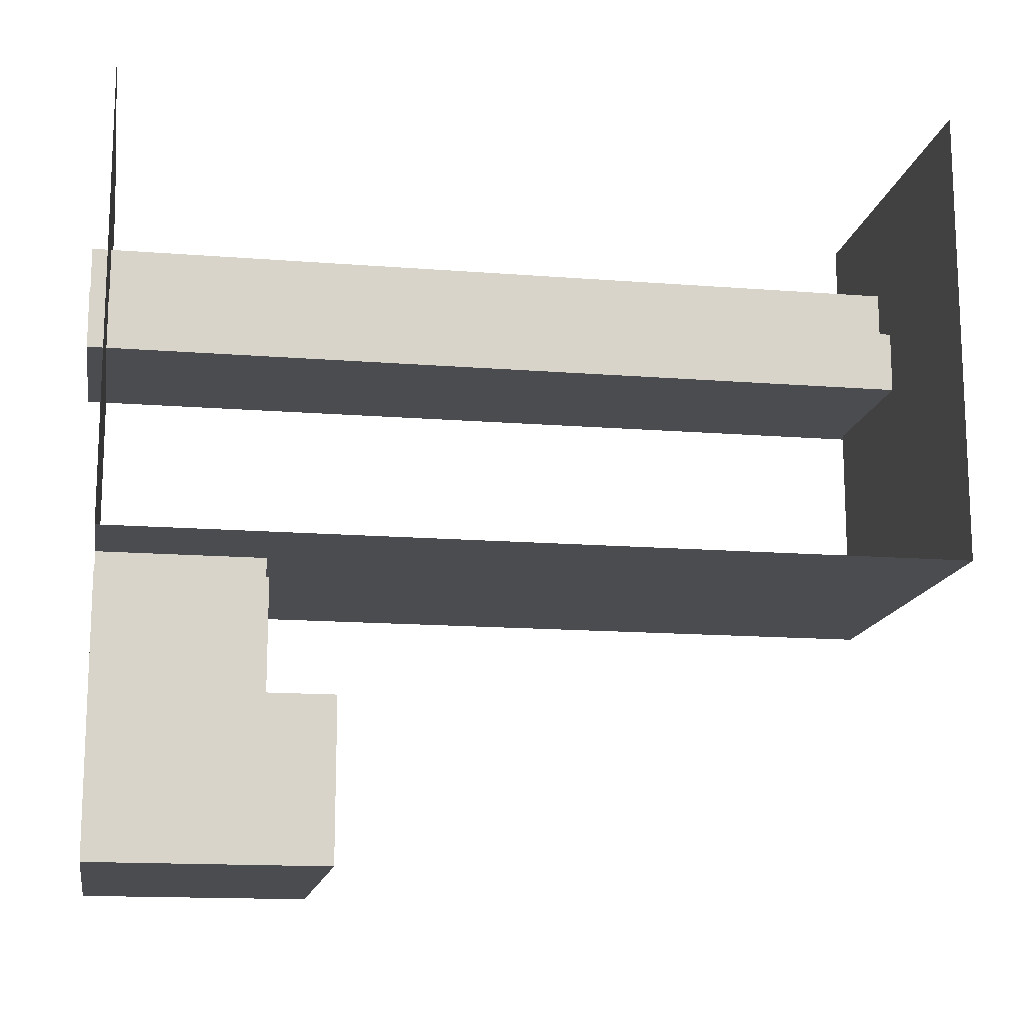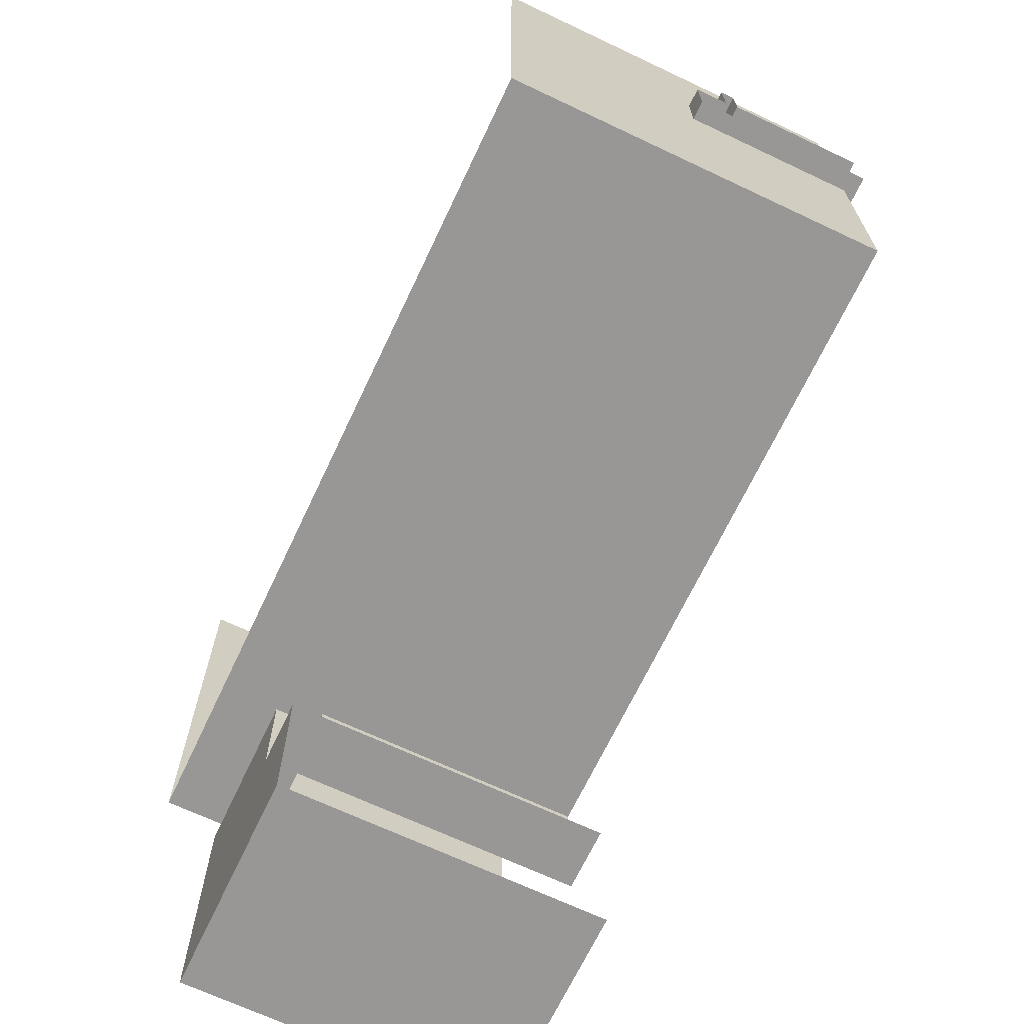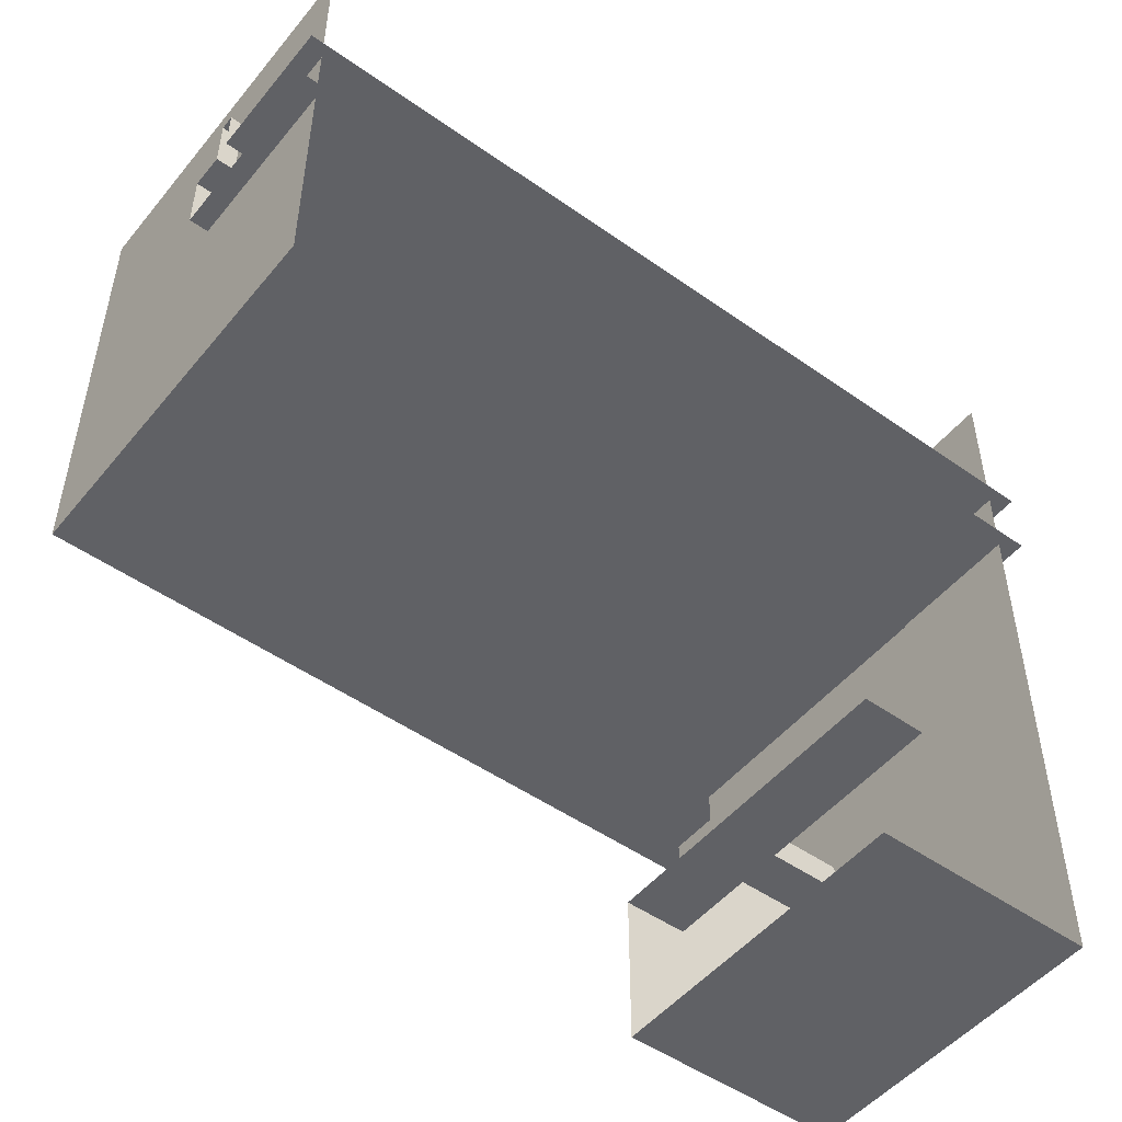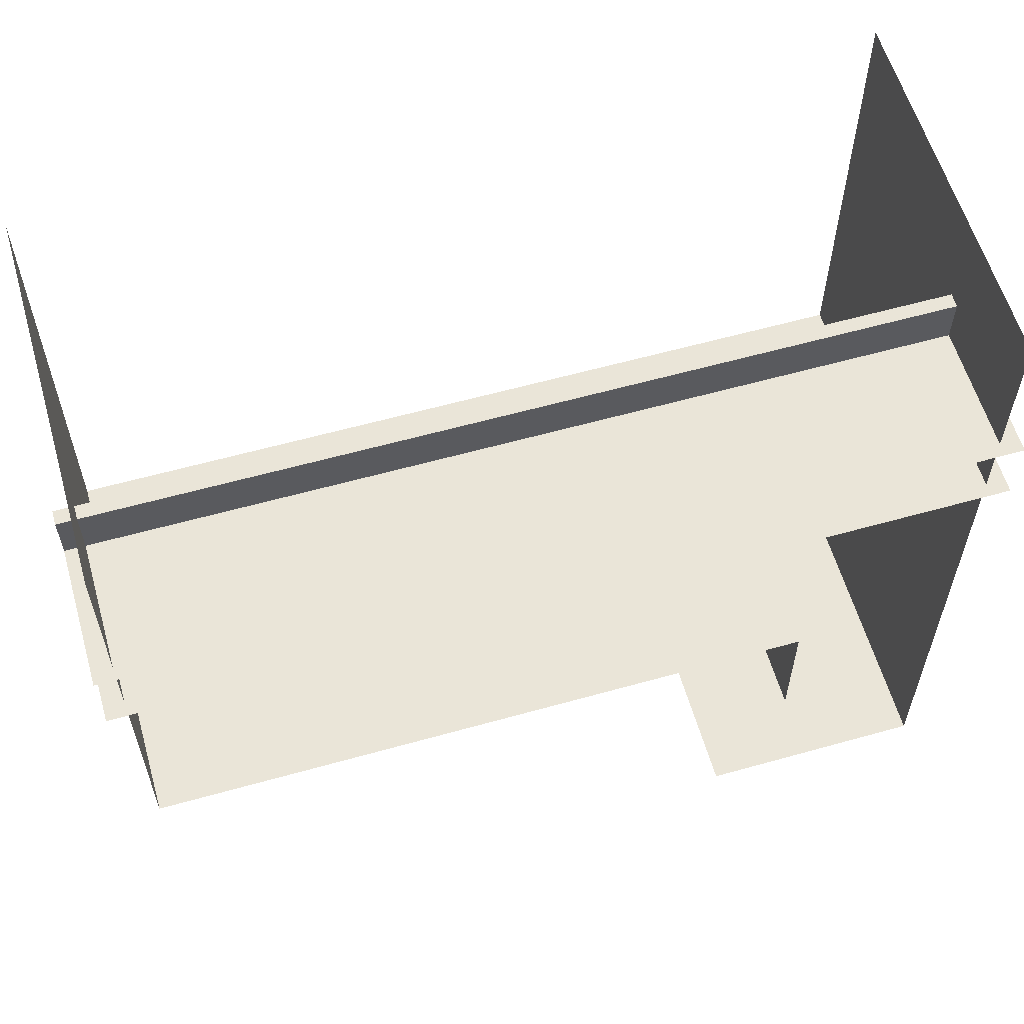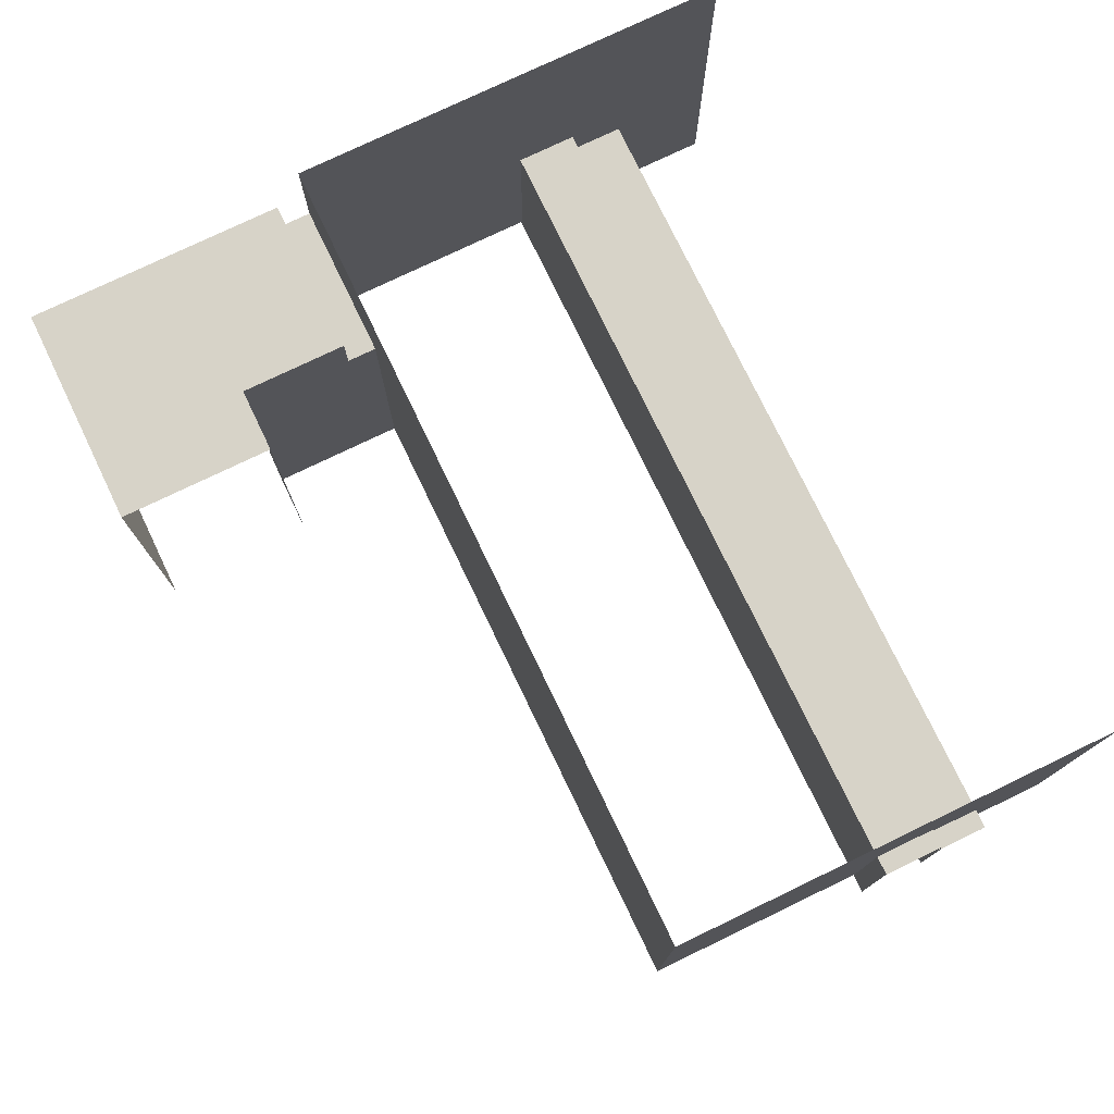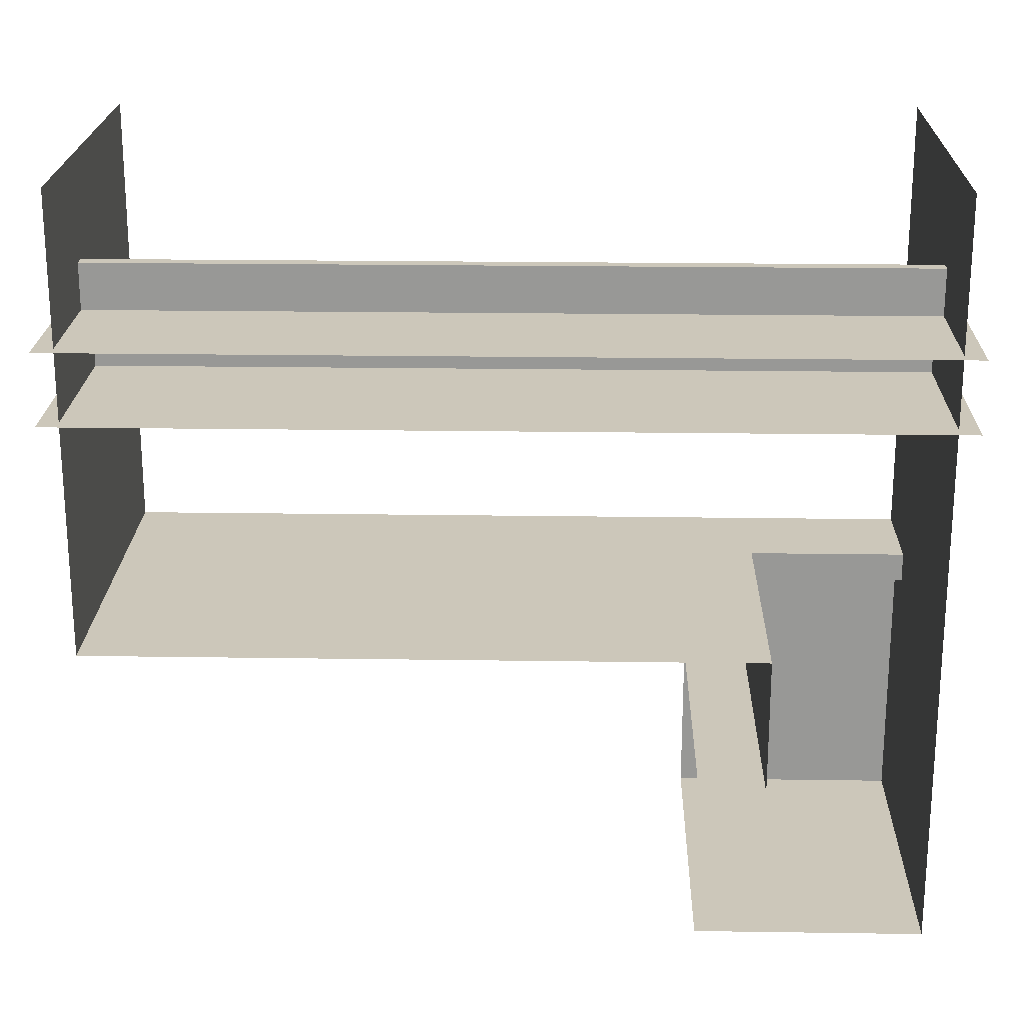
<metadata>
{"format":"obj","ext":"obj","renderer":"f3d","projection":"perspective","resolution":1024,"background":"white","views":[{"elev":-14.8,"azim":170.3,"up":"+Z"},{"elev":-68.3,"azim":-115.3,"up":"+Z"},{"elev":-50.0,"azim":-37.8,"up":"+Z"},{"elev":59.4,"azim":-16.1,"up":"+Z"},{"elev":76.5,"azim":-115.7,"up":"+Y"},{"elev":21.3,"azim":1.5,"up":"+Z"}]}
</metadata>
<code>
g default
v 4.548 0.2545 5.245
v -4.64 4.471 5.245
v 4.548 4.471 0.1666
v -4.64 4.471 0.1666
v 4.548 4.471 5.245
v -4.64 0.2545 5.245
v -4.64 0.2545 0.1666
v 4.548 0.2545 0.1666
v 2.76 4.471 0.1666
v 2.76 0.2545 0.1666
v -4.64 3.331 5.245
v -4.64 3.331 0.1666
v 4.548 3.331 0.1666
v 4.548 3.331 5.245
v 2.76 3.331 0.1666
v 2.76 0.2545 -1.368
v 2.76 3.858 -1.368
v 4.548 0.2545 -3.115
v 2.033 0.2545 -3.115
v 2.033 0.2545 -1.368
v 2.033 3.858 -1.368
v 2.76 3.331 -0.1638
v 4.548 3.331 -0.1638
v 2.76 0.2545 -0.1638
v 4.548 0.2545 -0.1638
v 4.548 3.858 -3.115
v 2.033 3.858 -3.115
v 2.76 3.858 -0.1638
v 4.548 3.858 -0.1638
v -4.856 2.19 3.484
v -4.856 0.1149 2.791
v -4.856 2.19 2.791
v 4.764 2.19 3.484
v 4.764 0.1149 2.791
v 4.764 2.19 2.791
v -4.856 1.818 3.484
v 4.764 1.818 3.484
v 4.764 1.818 4.103
v -4.856 1.818 4.103
v 4.764 1.663 4.103
v -4.856 1.663 4.103
v 4.764 1.663 3.583
v 4.764 0.1149 3.583
v -4.856 0.1149 3.583
v -4.856 1.663 3.583
g polySurface251
f 5 13 14
f 9 12 15
f 6 12 11
f 3 15 13
f 11 4 2
f 15 7 10
f 14 8 1
f 26 23 29
f 23 18 25
f 22 16 17
f 26 19 18
f 22 29 23
f 16 21 17
f 10 22 15
f 15 23 13
f 13 25 8
f 29 17 26
f 17 27 26
f 22 17 28
f 5 3 13
f 9 4 12
f 6 7 12
f 3 9 15
f 11 12 4
f 15 12 7
f 14 13 8
f 23 26 18
f 22 24 16
f 26 27 19
f 22 28 29
f 16 20 21
f 10 24 22
f 15 22 23
f 13 23 25
f 29 28 17
f 17 21 27
f 32 34 31
f 33 36 37
f 32 33 35
f 38 41 40
f 36 38 37
f 42 44 43
f 41 42 40
f 32 35 34
f 33 30 36
f 32 30 33
f 38 39 41
f 36 39 38
f 42 45 44
f 41 45 42

</code>
